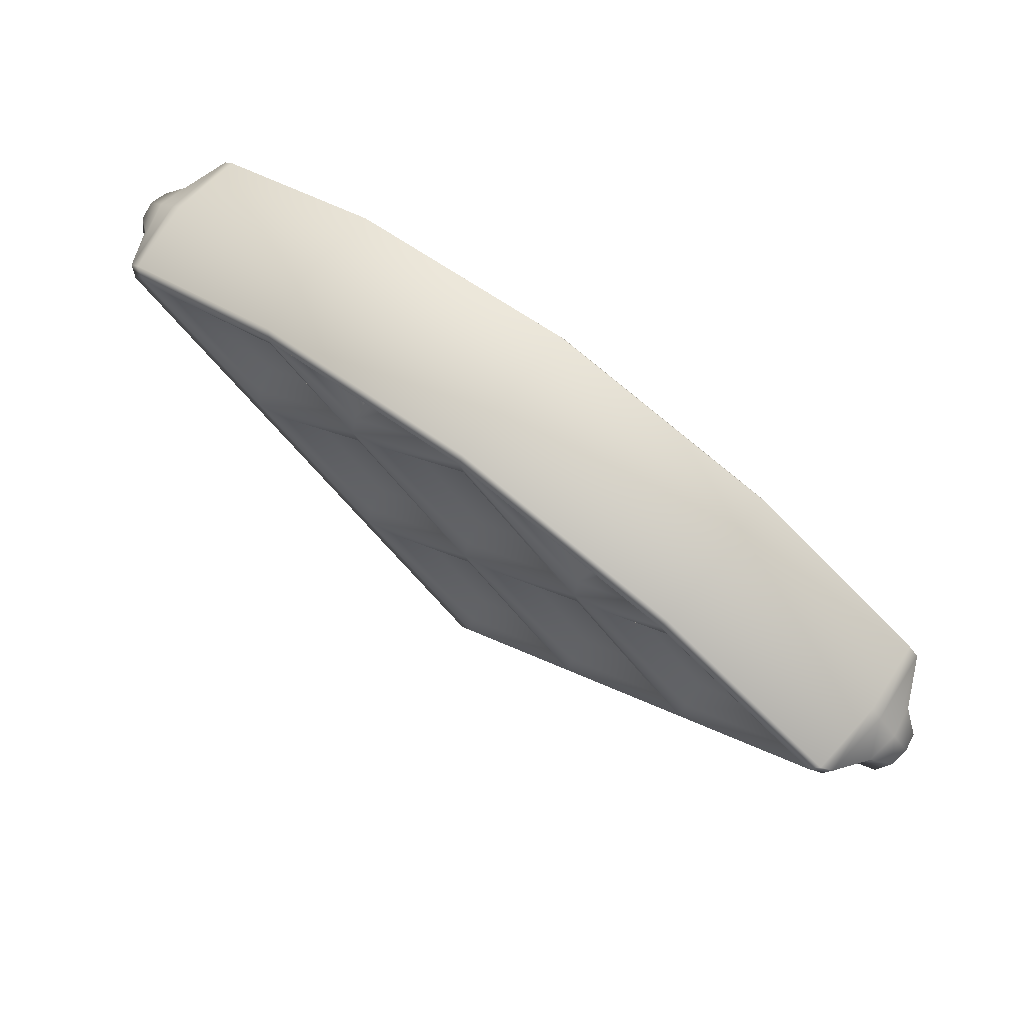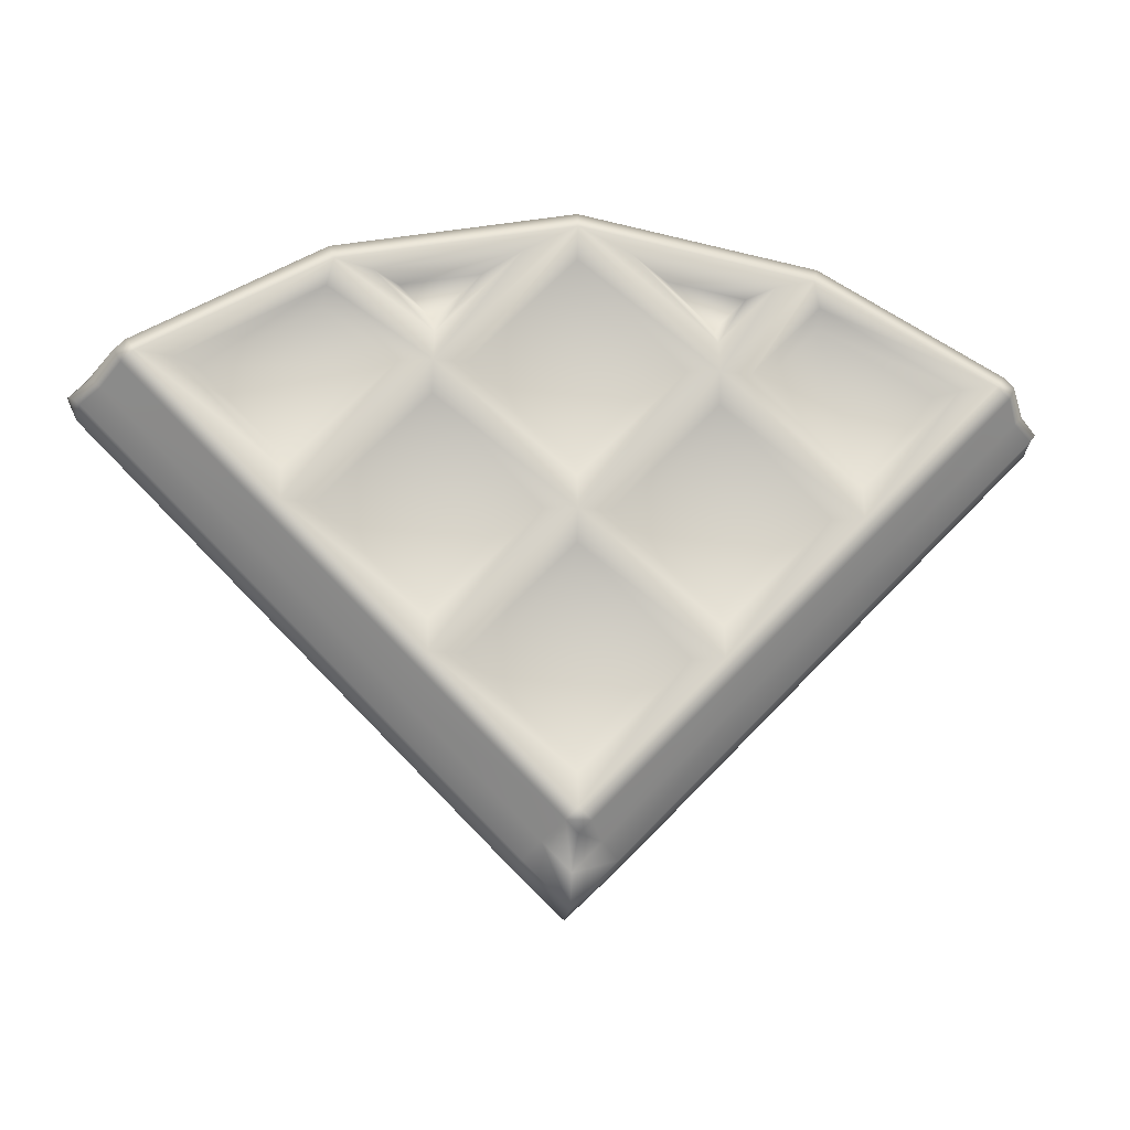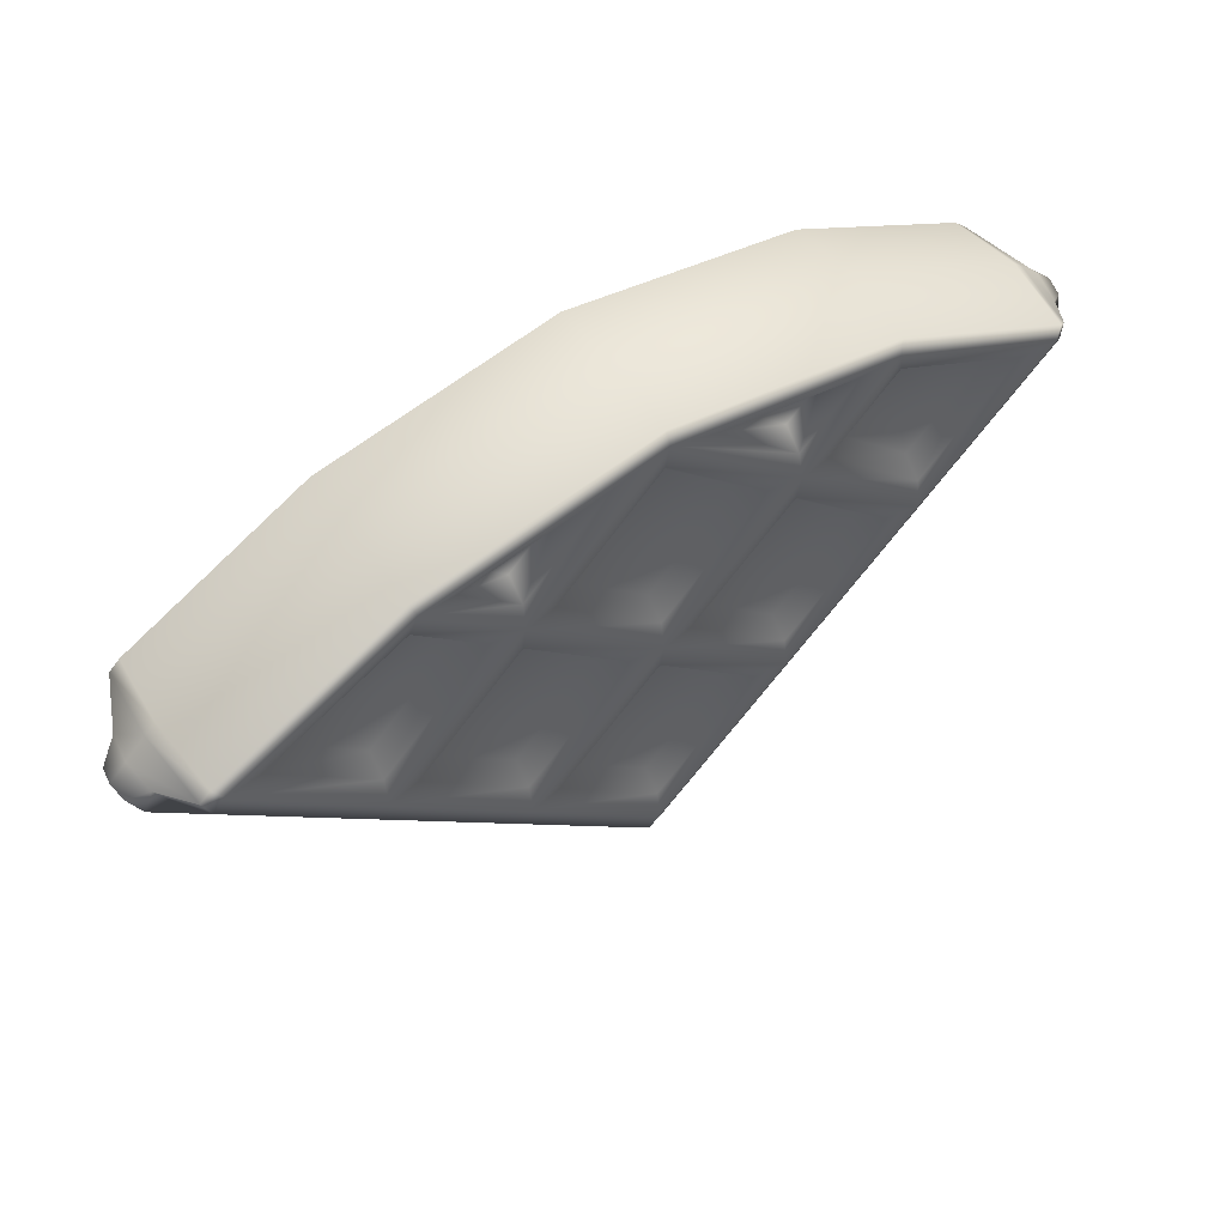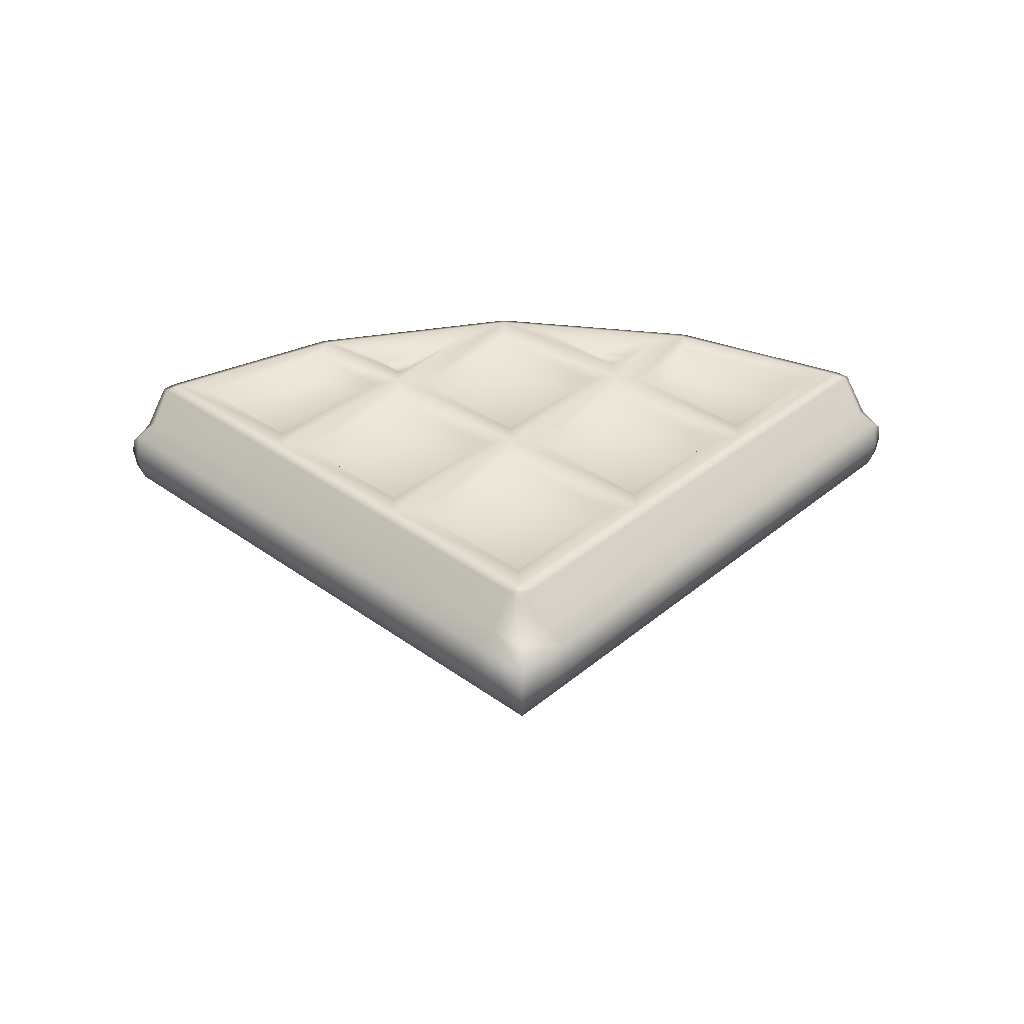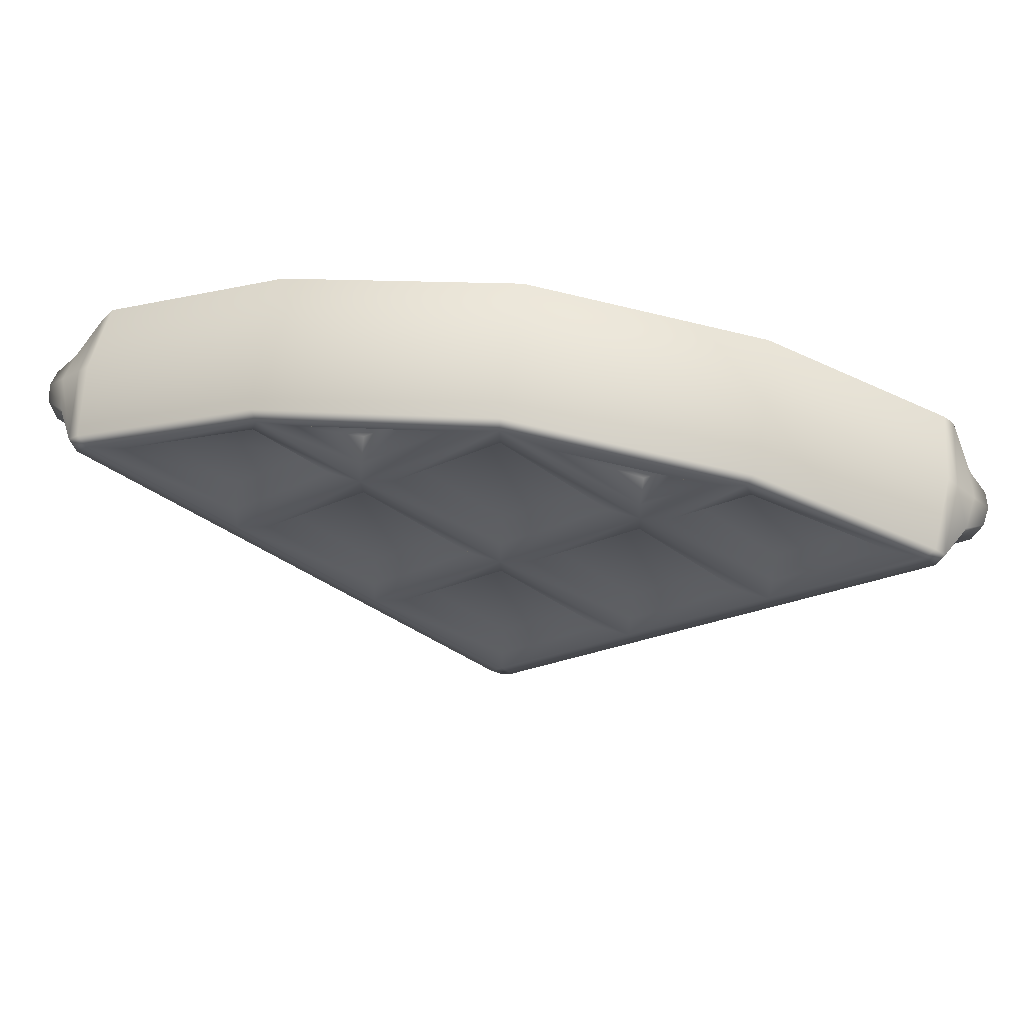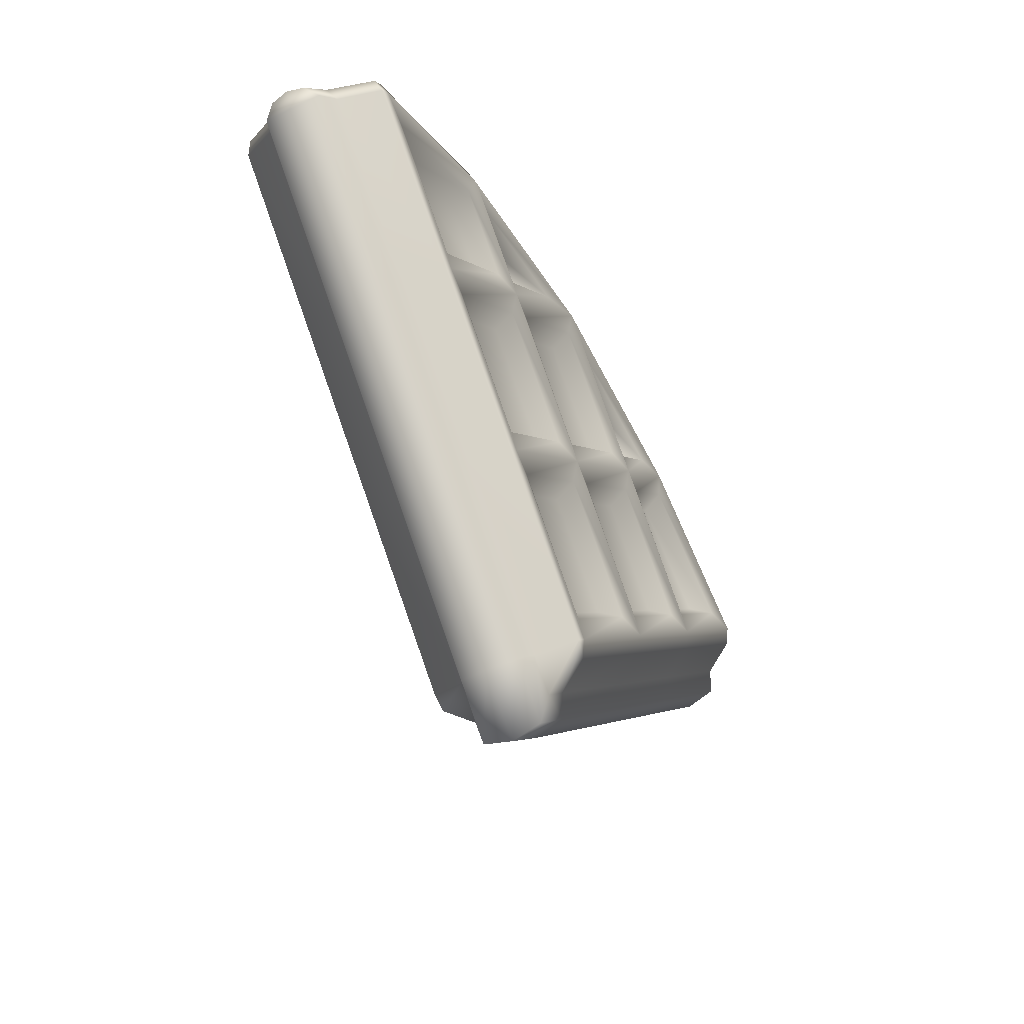
<metadata>
{"format":"obj","ext":"obj","renderer":"f3d","projection":"perspective","resolution":1024,"background":"white","views":[{"elev":71.0,"azim":37.7,"up":"+Z"},{"elev":-10.7,"azim":170.8,"up":"+Z"},{"elev":54.6,"azim":-34.2,"up":"+Z"},{"elev":36.5,"azim":178.1,"up":"+Y"},{"elev":62.8,"azim":-171.5,"up":"+Z"},{"elev":-50.6,"azim":-62.0,"up":"+Z"}]}
</metadata>
<code>
g default
v 1.244 0.002 0.1453
v 1.276 0.002 0.1146
v 1.384 0.002 0.005862
v 1.335 0.002 0.05569
v -1.27 0.002 0.1453
v -0.718 0.001999 0.4417
v -0.0133 0.001999 0.574
v 0.6914 0.001999 0.4417
v -1.302 0.002 0.1146
v -1.361 0.002 0.05568
v -1.411 0.002 0.005853
v 1.2 -0.2302 0.08925
v 0.6662 -0.2302 0.3759
v -0.0133 -0.2302 0.5036
v -0.6946 -0.2302 0.375
v -1.227 -0.2302 0.08924
v -0.01329 -0.2302 -1.124
v 0.8006 -0.2302 -0.3104
v -0.8272 -0.2302 -0.3104
v 0.3903 -0.2302 0.09996
v -0.4235 -0.2302 -0.7141
v -0.4183 -0.2302 0.0986
v -0.01458 -0.2302 -0.3051
v 0.3957 -0.2302 -0.7153
v -0.01451 -0.2147 -0.3995
v 0.3013 -0.2147 -0.7153
v -0.3291 -0.2147 -0.7142
v -0.01336 -0.2147 -1.03
v 0.3906 -0.2147 0.005781
v 0.07958 -0.2147 -0.3053
v 0.3954 -0.2147 -0.6212
v 0.7065 -0.2147 -0.3101
v 0.6858 -0.2147 0.3011
v 0.4837 -0.2147 0.09887
v 0.7995 -0.2147 -0.217
v 1.096 -0.2147 0.07918
v 0.3859 -0.2147 0.1827
v 0.1357 -0.2147 0.4329
v 0.5569 -0.2147 0.3537
v -0.01336 -0.2147 0.4097
v -0.3244 -0.2147 0.09866
v -0.01452 -0.2147 -0.2112
v 0.2965 -0.2147 0.09988
v -0.4185 -0.2147 0.004556
v -0.1086 -0.2147 -0.3054
v -0.7332 -0.2147 -0.3101
v -0.4232 -0.2147 -0.6201
v -0.5853 -0.2147 0.3529
v -0.4138 -0.2147 0.1814
v -0.1626 -0.2147 0.4327
v -0.8262 -0.2147 -0.2171
v -1.122 -0.2147 0.0791
v -0.5116 -0.2147 0.09757
v -0.7142 -0.2147 0.3002
v 0.3906 -0.1569 -0.04763
v 0.133 -0.1569 -0.3053
v 0.3954 -0.1569 -0.5678
v 0.6531 -0.1569 -0.3101
v 0.6931 -0.1569 0.255
v 0.5371 -0.1569 0.09888
v 0.7995 -0.1569 -0.1636
v 1.032 -0.1569 0.06913
v -0.5081 -0.1569 0.329
v -0.4138 -0.1569 0.2348
v -0.2758 -0.1569 0.3729
v 0.3859 -0.1569 0.2361
v 0.2488 -0.1569 0.3732
v 0.4796 -0.1569 0.3298
v -0.01336 -0.1569 0.3563
v -0.271 -0.1569 0.09866
v -0.01453 -0.1569 -0.1578
v 0.2431 -0.1569 0.09988
v -0.8262 -0.1569 -0.1637
v -1.059 -0.1569 0.06905
v -0.565 -0.1569 0.09757
v -0.7215 -0.1569 0.2541
v -0.4185 -0.1569 -0.04885
v -0.162 -0.1569 -0.3054
v -0.6798 -0.1569 -0.3101
v -0.4232 -0.1569 -0.5667
v -0.01451 -0.1569 -0.4529
v 0.2479 -0.1569 -0.7153
v -0.2757 -0.1569 -0.7142
v -0.01336 -0.1569 -0.9765
v -1.262 -0.2302 0.0536
v -0.04894 -0.2302 -1.16
v -0.4591 -0.2302 -0.7498
v -0.8629 -0.2302 -0.346
v -0.1471 -0.0872 -1.258
v -0.5566 -0.0872 -0.8485
v -0.961 -0.0872 -0.4441
v -1.372 -0.08721 -0.03267
v -0.09801 -0.1147 -1.209
v -0.5079 -0.1147 -0.7991
v -0.9119 -0.1147 -0.3951
v -1.317 -0.1147 0.01046
v 0.6797 -0.2147 0.4143
v 1.225 -0.2147 0.1219
v -0.01332 -0.2147 0.544
v -0.7082 -0.2147 0.4133
v -1.251 -0.2147 0.1219
v -1.283 -0.2147 0.09163
v -1.402 -0.05152 -0.003558
v -1.347 -0.09133 0.03958
v 1.236 -0.2071 0.05361
v 0.02235 -0.2071 -1.16
v 0.4313 -0.2071 -0.751
v 0.8363 -0.2071 -0.346
v 0.07142 -0.1147 -1.209
v 0.4807 -0.1147 -0.7997
v 0.8853 -0.1147 -0.3951
v 1.291 -0.1147 0.01047
v 0.1205 -0.0872 -1.258
v 0.53 -0.0872 -0.8485
v 0.9344 -0.0872 -0.4441
v 1.346 -0.08721 -0.03266
v 1.256 -0.1932 0.09164
v 1.32 -0.09133 0.03959
v 1.375 -0.05152 -0.003549
v -0.01329 -0.2001 -1.196
v -0.01329 -0.1147 -1.294
v -0.01329 -0.0872 -1.392
v 1.2 0.2342 0.08925
v -0.01329 0.2342 -1.124
v 0.8006 0.2342 -0.3104
v 0.3969 0.2342 -0.7141
v 1.236 0.2342 0.05361
v 0.02235 0.2342 -1.16
v 0.4325 0.2342 -0.7498
v 0.8363 0.2342 -0.346
v 0.1378 0.002004 -1.275
v 0.547 0.002003 -0.8661
v 0.9517 0.002001 -0.4614
v 1.357 0.002 -0.0559
v 0.1205 0.09121 -1.258
v 0.53 0.09121 -0.8485
v 0.9344 0.09121 -0.4441
v 1.346 0.09121 -0.03266
v 0.07142 0.1187 -1.209
v 0.4813 0.1187 -0.7991
v 0.8853 0.1187 -0.3951
v 1.291 0.1187 0.01047
v 1.225 0.2187 0.1219
v 1.256 0.2187 0.09165
v 1.375 0.05552 -0.003549
v 1.32 0.09532 0.03959
v -1.227 0.2342 0.08924
v -0.6928 0.2342 0.3759
v -0.0133 0.2342 0.5036
v 0.668 0.2342 0.375
v -0.8272 0.2342 -0.3104
v -0.4169 0.2342 0.09996
v 0.3917 0.2342 0.0986
v -0.01201 0.2342 -0.3051
v -0.4223 0.2342 -0.7153
v -0.01208 0.2187 -0.3995
v -0.3279 0.2187 -0.7153
v 0.3025 0.2187 -0.7142
v -0.01323 0.2187 -1.03
v -0.4172 0.2187 0.00578
v -0.1062 0.2187 -0.3053
v -0.422 0.2187 -0.6212
v -0.7331 0.2187 -0.3101
v -0.7124 0.2187 0.3011
v -0.5103 0.2187 0.09887
v -0.8261 0.2187 -0.217
v -1.122 0.2187 0.07917
v -0.4125 0.2342 0.1827
v -0.1623 0.2342 0.4329
v -0.5835 0.2342 0.3537
v -0.01324 0.2187 0.4097
v 0.2978 0.2187 0.09867
v -0.01207 0.2187 -0.2112
v -0.3231 0.2187 0.09988
v 0.3918 0.2187 0.004565
v 0.08189 0.2187 -0.3054
v 0.7065 0.2187 -0.3101
v 0.3965 0.2187 -0.6201
v 0.5587 0.2187 0.3529
v 0.3872 0.2187 0.1814
v 0.136 0.2187 0.4327
v 0.7996 0.2187 -0.2171
v 1.096 0.2187 0.07911
v 0.485 0.2187 0.09758
v 0.6876 0.2187 0.3002
v -0.4172 0.1609 -0.04763
v -0.1596 0.1609 -0.3053
v -0.422 0.1609 -0.5678
v -0.6796 0.1609 -0.3101
v -0.7197 0.1609 0.255
v -0.5637 0.1609 0.09887
v -0.8261 0.1609 -0.1636
v -1.059 0.1609 0.06912
v 0.4815 0.1609 0.3291
v 0.3872 0.1609 0.2348
v 0.2492 0.1609 0.3729
v -0.4125 0.1764 0.2361
v -0.2754 0.1764 0.3732
v -0.5062 0.1764 0.3298
v -0.01324 0.1609 0.3563
v 0.2444 0.1609 0.09867
v -0.01207 0.1609 -0.1578
v -0.2697 0.1609 0.09988
v 0.7996 0.1609 -0.1637
v 1.032 0.1609 0.06906
v 0.5384 0.1609 0.09758
v 0.6949 0.1609 0.2541
v 0.3918 0.1609 -0.04884
v 0.1353 0.1609 -0.3054
v 0.6531 0.1609 -0.3101
v 0.3965 0.1609 -0.5666
v -0.01209 0.1609 -0.4529
v -0.2745 0.1609 -0.7153
v 0.2491 0.1609 -0.7142
v -0.01323 0.1609 -0.9765
v -1.262 0.2342 0.0536
v -0.04894 0.2342 -1.16
v -0.4579 0.2342 -0.751
v -0.8629 0.2342 -0.346
v -0.09801 0.1187 -1.209
v -0.5073 0.1187 -0.7997
v -0.9119 0.1187 -0.3951
v -1.317 0.1187 0.01046
v -0.1471 0.09121 -1.258
v -0.5566 0.09121 -0.8485
v -0.961 0.09121 -0.4441
v -1.372 0.09121 -0.03267
v -0.1641 0.002004 -1.275
v -0.574 0.002003 -0.8652
v -0.978 0.002001 -0.4612
v -1.384 0.002 -0.05565
v -0.7063 0.2187 0.4143
v -1.251 0.2187 0.1219
v -0.01328 0.2187 0.544
v 0.6816 0.2187 0.4133
v -1.283 0.2187 0.09164
v -1.347 0.09532 0.03958
v -1.402 0.05552 -0.003559
v -0.01069 0.002004 -1.418
v -0.01329 0.09121 -1.392
v -0.01329 0.1187 -1.294
v -0.01329 0.2264 -1.196
g FoodTallLLowerLeg
f 1 8 97 98
f 8 7 99 97
f 7 6 100 99
f 6 5 101 100
f 55 56 57 58
f 59 60 61 62
f 63 64 65
f 67 66 68
f 69 70 71 72
f 74 73 75 76
f 78 77 79 80
f 82 81 83 84
f 24 23 25 26
f 23 21 27 25
f 21 17 28 27
f 17 24 26 28
f 20 23 30 29
f 23 24 31 30
f 24 18 32 31
f 18 20 29 32
f 13 20 34 33
f 20 18 35 34
f 18 12 36 35
f 12 13 33 36
f 14 20 37 38
f 20 13 39 37
f 13 14 38 39
f 14 22 41 40
f 22 23 42 41
f 23 20 43 42
f 20 14 40 43
f 23 22 44 45
f 22 19 46 44
f 19 21 47 46
f 21 23 45 47
f 15 22 49 48
f 22 14 50 49
f 14 15 48 50
f 16 19 51 52
f 19 22 53 51
f 22 15 54 53
f 15 16 52 54
f 29 30 56 55
f 30 31 57 56
f 31 32 58 57
f 32 29 55 58
f 33 34 60 59
f 34 35 61 60
f 35 36 62 61
f 36 33 59 62
f 48 49 64 63
f 49 50 65 64
f 50 48 63 65
f 38 37 66 67
f 37 39 68 66
f 39 38 67 68
f 40 41 70 69
f 41 42 71 70
f 42 43 72 71
f 43 40 69 72
f 52 51 73 74
f 51 53 75 73
f 53 54 76 75
f 54 52 74 76
f 45 44 77 78
f 44 46 79 77
f 46 47 80 79
f 47 45 78 80
f 26 25 81 82
f 25 27 83 81
f 27 28 84 83
f 28 26 82 84
f 101 5 9 102
f 17 21 87 86
f 19 16 85 88
f 21 19 88 87
f 90 89 93 94
f 91 90 94 95
f 92 91 95 96
f 11 103 104 10
f 94 93 86 87
f 95 94 87 88
f 96 95 88 85
f 10 104 102 9
f 13 12 98 97
f 14 13 97 99
f 15 14 99 100
f 16 15 100 101
f 85 16 101 102
f 92 96 104 103
f 96 85 102 104
f 1 98 117 2
f 24 17 106 107
f 12 18 108 105
f 18 24 107 108
f 2 117 118 4
f 105 108 111 112
f 108 107 110 111
f 107 106 109 110
f 110 109 113 114
f 111 110 114 115
f 112 111 115 116
f 4 118 119 3
f 12 105 117 98
f 105 112 118 117
f 112 116 119 118
f 109 106 120 121
f 113 109 121 122
f 93 89 122 121
f 86 93 121 120
f 86 120 106 17
f 143 1 2 144
f 124 126 129 128
f 125 123 127 130
f 126 125 130 129
f 116 115 133 134
f 115 114 132 133
f 114 113 131 132
f 132 131 135 136
f 133 132 136 137
f 134 133 137 138
f 136 135 139 140
f 137 136 140 141
f 138 137 141 142
f 3 145 146 4
f 140 139 128 129
f 141 140 129 130
f 142 141 130 127
f 4 146 144 2
f 127 123 143 144
f 116 134 3 119
f 134 138 145 3
f 138 142 146 145
f 142 127 144 146
f 5 6 232 233
f 6 7 234 232
f 7 8 235 234
f 8 1 143 235
f 186 187 188 189
f 190 191 192 193
f 194 195 196
f 198 197 199
f 200 201 202 203
f 205 204 206 207
f 209 208 210 211
f 213 212 214 215
f 155 154 156 157
f 154 126 158 156
f 126 124 159 158
f 124 155 157 159
f 152 154 161 160
f 154 155 162 161
f 155 151 163 162
f 151 152 160 163
f 148 152 165 164
f 152 151 166 165
f 151 147 167 166
f 147 148 164 167
f 149 152 168 169
f 152 148 170 168
f 148 149 169 170
f 149 153 172 171
f 153 154 173 172
f 154 152 174 173
f 152 149 171 174
f 154 153 175 176
f 153 125 177 175
f 125 126 178 177
f 126 154 176 178
f 150 153 180 179
f 153 149 181 180
f 149 150 179 181
f 123 125 182 183
f 125 153 184 182
f 153 150 185 184
f 150 123 183 185
f 160 161 187 186
f 161 162 188 187
f 162 163 189 188
f 163 160 186 189
f 164 165 191 190
f 165 166 192 191
f 166 167 193 192
f 167 164 190 193
f 179 180 195 194
f 180 181 196 195
f 181 179 194 196
f 169 168 197 198
f 168 170 199 197
f 170 169 198 199
f 171 172 201 200
f 172 173 202 201
f 173 174 203 202
f 174 171 200 203
f 183 182 204 205
f 182 184 206 204
f 184 185 207 206
f 185 183 205 207
f 176 175 208 209
f 175 177 210 208
f 177 178 211 210
f 178 176 209 211
f 157 156 212 213
f 156 158 214 212
f 158 159 215 214
f 159 157 213 215
f 5 233 236 9
f 155 124 217 218
f 147 151 219 216
f 151 155 218 219
f 9 236 237 10
f 216 219 222 223
f 219 218 221 222
f 218 217 220 221
f 221 220 224 225
f 222 221 225 226
f 223 222 226 227
f 10 237 238 11
f 225 224 228 229
f 226 225 229 230
f 227 226 230 231
f 229 228 89 90
f 230 229 90 91
f 231 230 91 92
f 148 147 233 232
f 149 148 232 234
f 150 149 234 235
f 123 150 235 143
f 147 216 236 233
f 216 223 237 236
f 223 227 238 237
f 227 231 11 238
f 231 92 103 11
f 131 113 122 239
f 135 131 239 240
f 139 135 240 241
f 128 139 241 242
f 220 217 242 241
f 224 220 241 240
f 228 224 240 239
f 89 228 239 122
f 128 242 217 124

</code>
